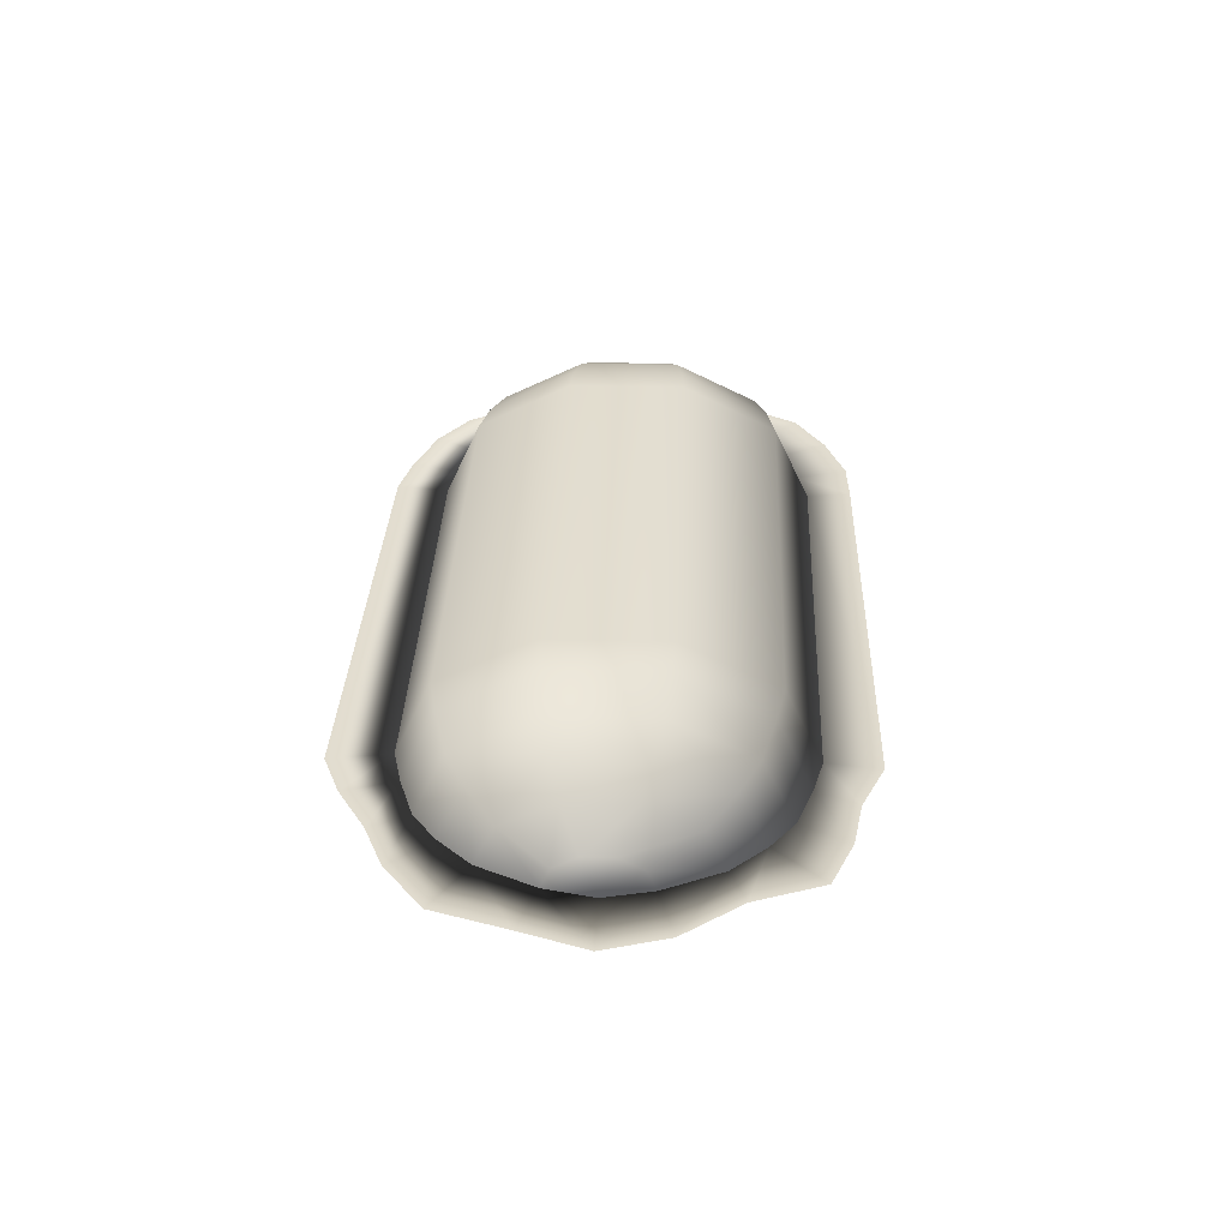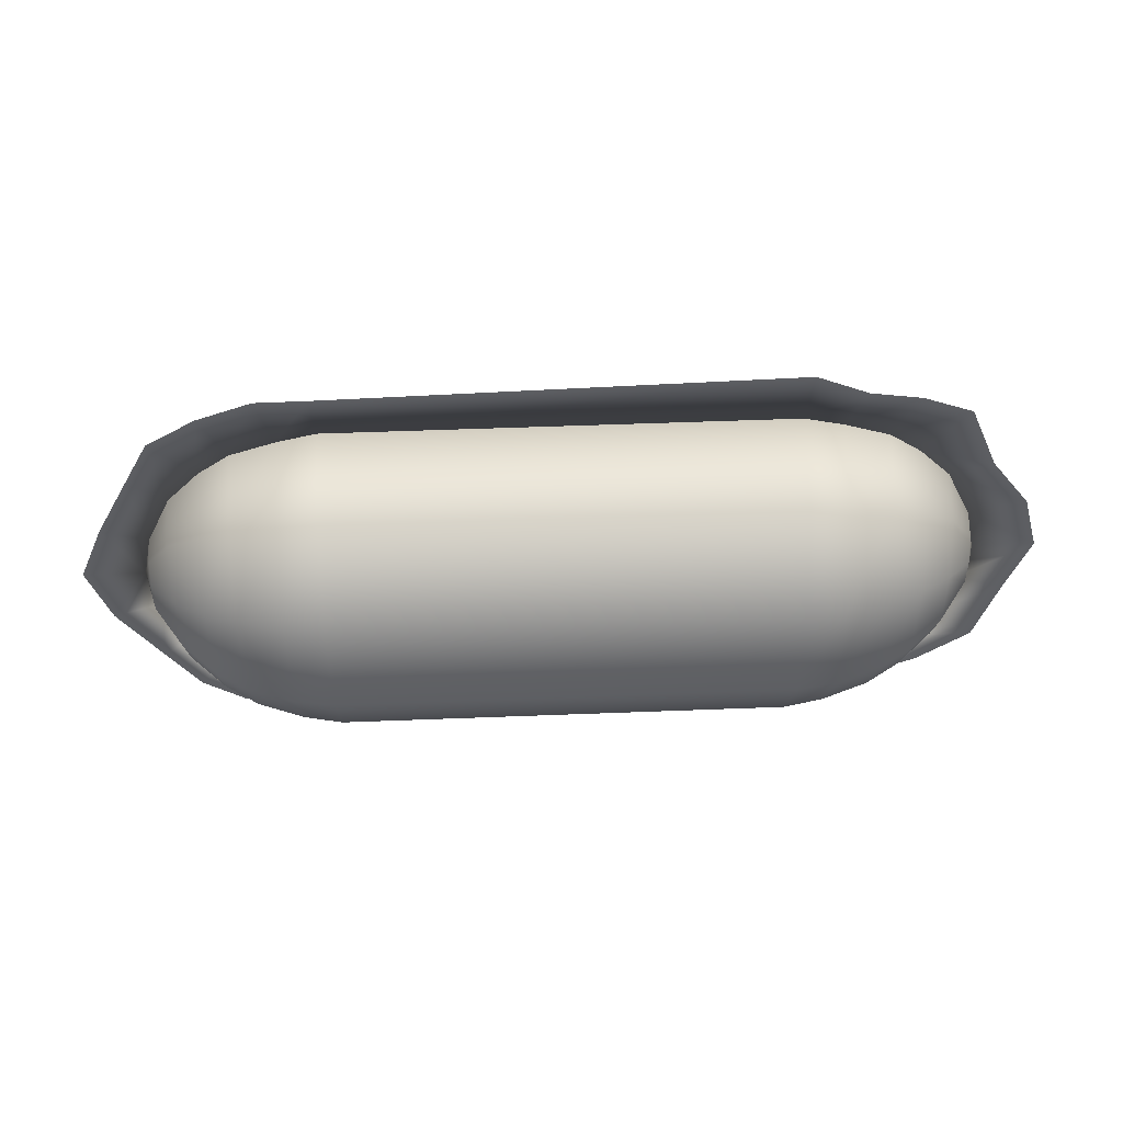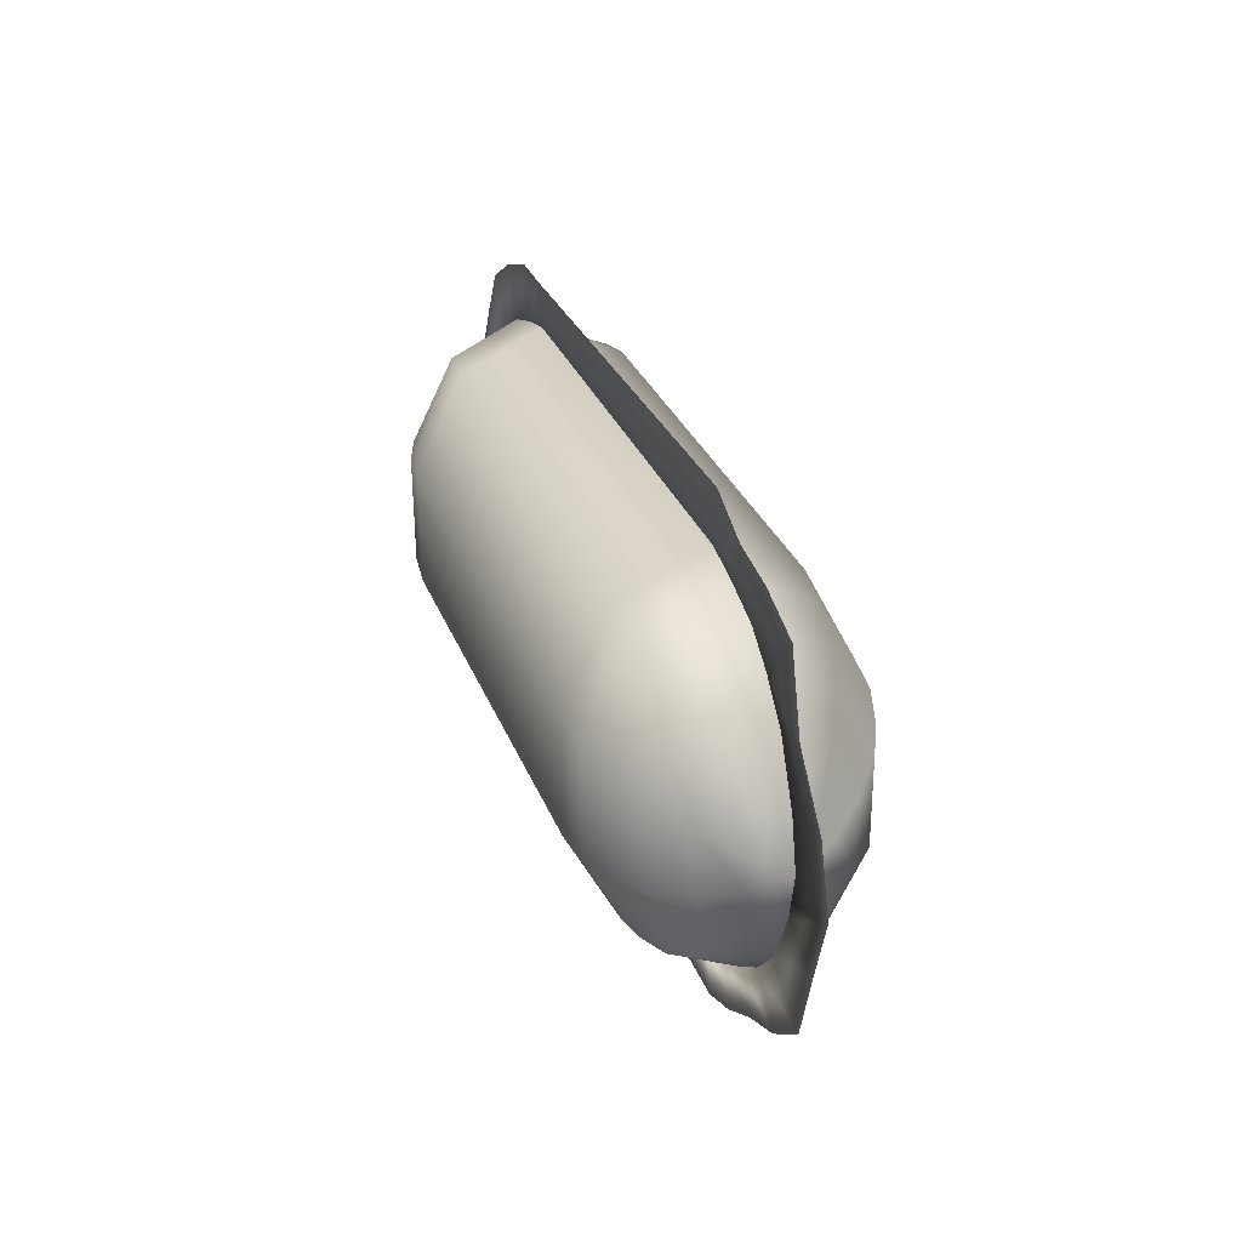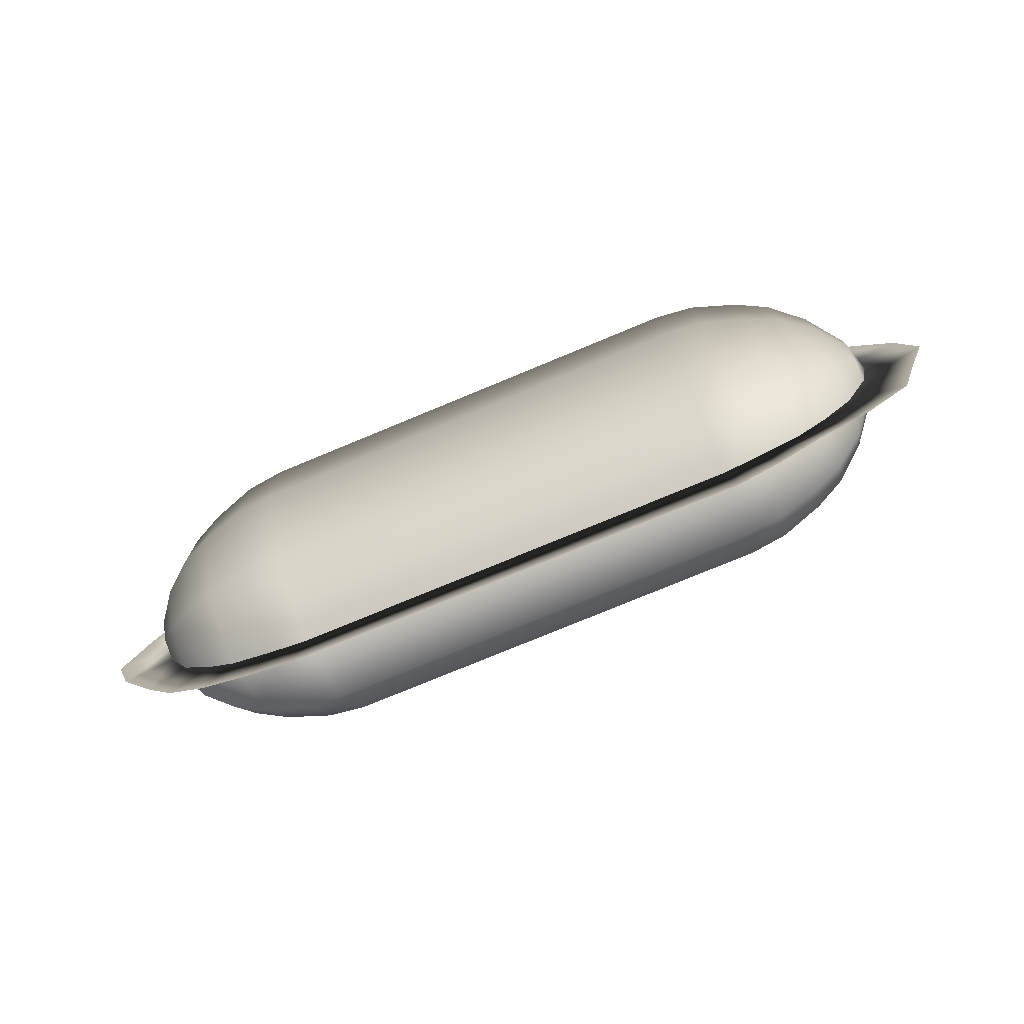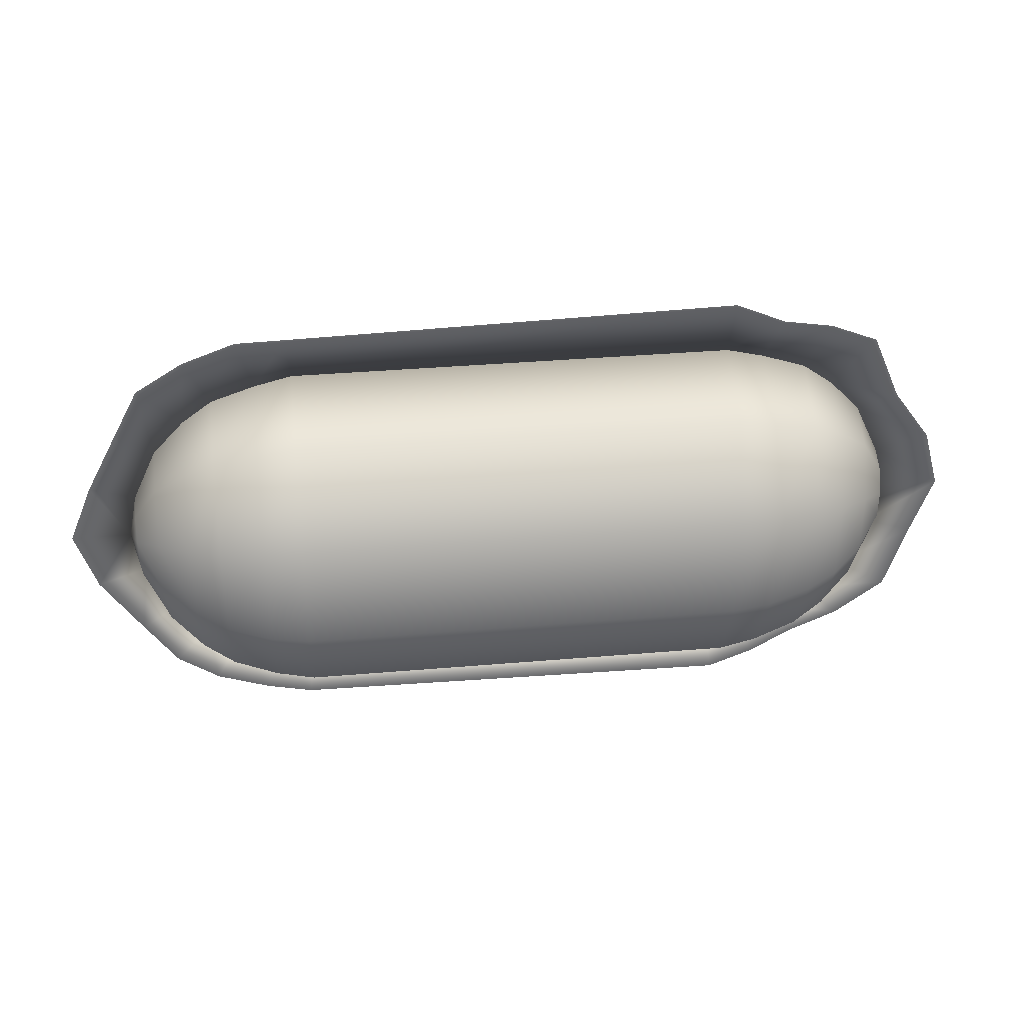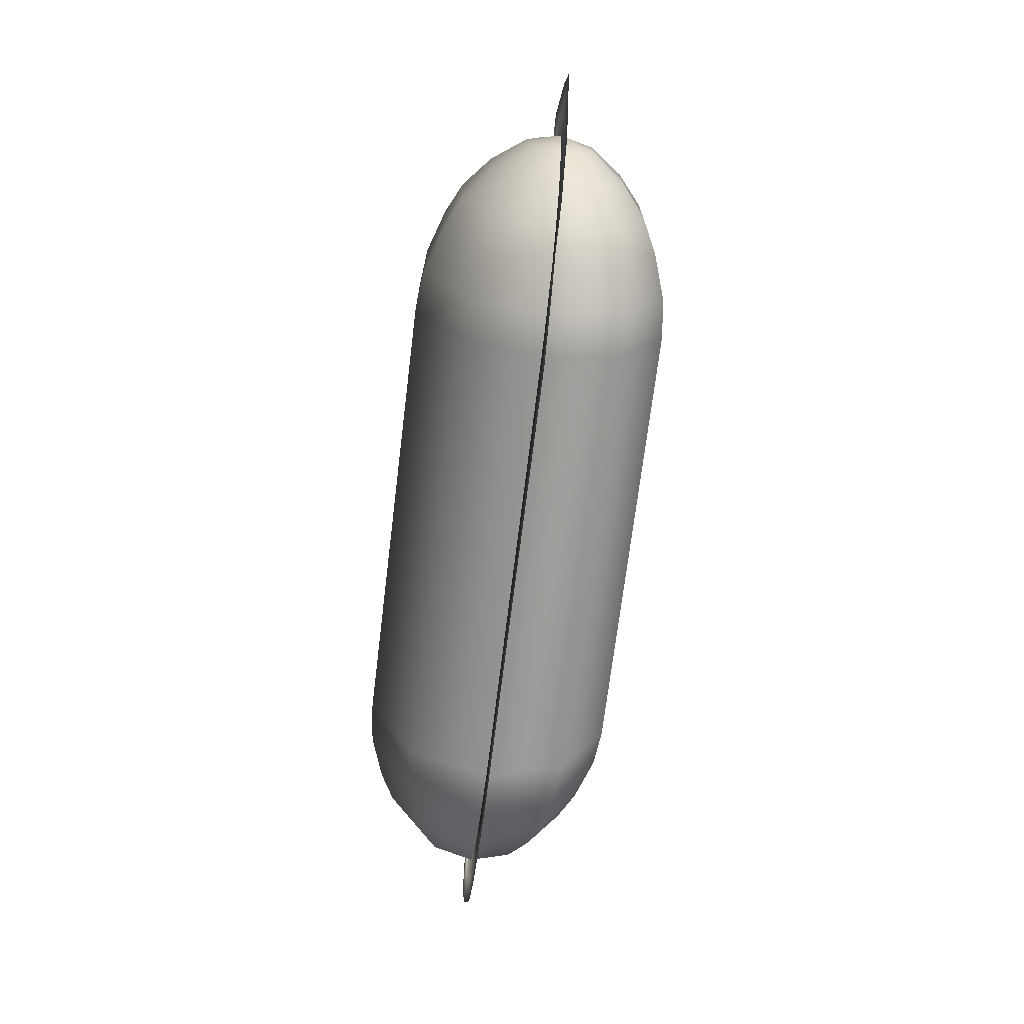
<metadata>
{"format":"obj","ext":"obj","renderer":"f3d","projection":"perspective","resolution":1024,"background":"white","views":[{"elev":34.3,"azim":-87.6,"up":"+Y"},{"elev":49.3,"azim":177.5,"up":"+Z"},{"elev":30.3,"azim":-108.8,"up":"+Z"},{"elev":-76.0,"azim":-157.4,"up":"+Z"},{"elev":37.1,"azim":173.7,"up":"+Z"},{"elev":-70.6,"azim":-97.0,"up":"+Z"}]}
</metadata>
<code>
g default
v 6.646 -0.5692 0.2526
v 6.646 -0.3491 0.6552
v 6.646 0.004375 0.8075
v 6.646 0.3562 0.6514
v 6.646 0.5719 0.2464
v 6.646 0.5692 -0.2526
v 6.646 0.3491 -0.6552
v 6.646 -0.004375 -0.8075
v 6.646 -0.3562 -0.6514
v 6.646 -0.5719 -0.2464
v 5.67 -1.555 0.7302
v 5.67 -0.953 1.895
v 5.67 0.01265 2.336
v 5.67 0.9735 1.884
v 5.67 1.562 0.7133
v 5.67 1.555 -0.7302
v 5.67 0.953 -1.895
v 5.67 -0.01265 -2.336
v 5.67 -0.9735 -1.884
v 5.67 -1.562 -0.7133
v 5.148 -1.802 0.852
v 5.148 -1.105 2.211
v 5.148 0.01477 2.726
v 5.148 1.128 2.199
v 5.148 1.811 0.8325
v 5.148 1.802 -0.852
v 5.148 1.105 -2.211
v 5.148 -0.01477 -2.726
v 5.148 -1.128 -2.199
v 5.148 -1.811 -0.8325
v 4.398 -2.045 0.9339
v 4.398 -1.254 2.423
v 4.398 0.01618 2.986
v 4.398 1.28 2.409
v 4.398 2.055 0.9117
v 4.398 2.045 -0.9339
v 4.398 1.254 -2.423
v 4.398 -0.01618 -2.986
v 4.398 -1.28 -2.409
v 4.398 -2.055 -0.9117
v 3.755 -2.111 0.9845
v 3.755 -1.294 2.555
v 3.755 0.01706 3.149
v 3.755 1.322 2.54
v 3.755 2.121 0.9616
v 3.755 2.111 -0.9845
v 3.755 1.294 -2.555
v 3.755 -0.01706 -3.149
v 3.755 -1.322 -2.54
v 3.755 -2.121 -0.9616
v -3.755 -2.111 0.9845
v -3.755 -1.294 2.555
v -3.755 0.01706 3.149
v -3.755 1.322 2.54
v -3.755 2.121 0.9616
v -3.755 2.111 -0.9845
v -3.755 1.294 -2.555
v -3.755 -0.01706 -3.149
v -3.755 -1.322 -2.54
v -3.755 -2.121 -0.9616
v -4.398 -2.045 0.9339
v -4.398 -1.254 2.423
v -4.398 0.01618 2.986
v -4.398 1.28 2.409
v -4.398 2.055 0.9117
v -4.398 2.045 -0.9339
v -4.398 1.254 -2.423
v -4.398 -0.01618 -2.986
v -4.398 -1.28 -2.409
v -4.398 -2.055 -0.9117
v -5.148 -1.802 0.852
v -5.148 -1.105 2.211
v -5.148 0.01477 2.726
v -5.148 1.128 2.199
v -5.148 1.811 0.8325
v -5.148 1.802 -0.852
v -5.148 1.105 -2.211
v -5.148 -0.01477 -2.726
v -5.148 -1.128 -2.199
v -5.148 -1.811 -0.8325
v -5.67 -1.555 0.7302
v -5.67 -0.953 1.895
v -5.67 0.01265 2.336
v -5.67 0.9735 1.884
v -5.67 1.562 0.7133
v -5.67 1.555 -0.7302
v -5.67 0.953 -1.895
v -5.67 -0.01265 -2.336
v -5.67 -0.9735 -1.884
v -5.67 -1.562 -0.7133
v -6.646 -0.5692 0.2526
v -6.646 -0.3491 0.6552
v -6.646 0.004375 0.8075
v -6.646 0.3562 0.6514
v -6.646 0.5719 0.2464
v -6.646 0.5692 -0.2526
v -6.646 0.3491 -0.6552
v -6.646 -0.004375 -0.8075
v -6.646 -0.3562 -0.6514
v -6.646 -0.5719 -0.2464
v 6.818 0 0
v -6.818 0 0
v -6.2 -0.6883 1.435
v -6.2 -1.123 0.5529
v -6.2 -1.129 -0.5407
v -6.2 -0.7038 -1.428
v -6.2 -0.009587 -1.77
v -6.2 0.6883 -1.435
v -6.2 1.123 -0.5529
v -6.2 1.129 0.5407
v -6.2 0.7038 1.428
v -6.2 0.009587 1.77
v 6.216 -0.6769 1.411
v 6.216 -1.105 0.5435
v 6.216 -1.111 -0.5315
v 6.216 -0.6922 -1.404
v 6.216 -0.009424 -1.739
v 6.216 0.6769 -1.411
v 6.216 1.105 -0.5435
v 6.216 1.111 0.5315
v 6.216 0.6922 1.404
v 6.216 0.009424 1.739
v 7.409 0.01444 1.051
v 6.825 0.02478 2.175
v 7.502 -0.005917 -1.092
v 6.819 -0.03213 -2.195
v 6.388 0.01626 3.001
v 5.569 0.01906 3.518
v 6.276 -0.01629 -3.006
v 5.569 -0.01906 -3.518
v 4.659 0.02089 3.855
v 4.659 -0.02089 -3.855
v 3.816 0.05101 3.892
v 3.866 -0.0219 -4.043
v -3.866 0.0219 4.043
v -3.901 -0.0286 -4.169
v -4.725 0.03013 3.667
v -4.659 -0.02089 -3.855
v -5.569 0.01906 3.518
v -5.469 -0.01069 -3.361
v -6.396 -0.007815 3.163
v -6.273 -0.0163 -3.009
v -6.882 0.05104 2.025
v -7.133 -0.002401 -2.333
v 7.844 -2.9e-05 -0.005282
v -7.863 3e-06 0.000548
v -7.564 0.01079 1.062
v -7.502 -0.005921 -1.093
g influenza:Mesh
f 113 114 1 2
f 113 2 3 122
f 121 122 3 4
f 120 121 4 5
f 119 120 5 6
f 118 119 6 7
f 117 118 7 8
f 116 117 8 9
f 115 116 9 10
f 114 115 10 1
f 21 11 12 22
f 22 12 13 23
f 23 13 14 24
f 24 14 15 25
f 25 15 16 26
f 26 16 17 27
f 27 17 18 28
f 28 18 19 29
f 29 19 20 30
f 30 20 11 21
f 31 21 22 32
f 32 22 23 33
f 33 23 24 34
f 34 24 25 35
f 35 25 26 36
f 36 26 27 37
f 37 27 28 38
f 38 28 29 39
f 39 29 30 40
f 40 30 21 31
f 41 31 32 42
f 42 32 33 43
f 43 33 34 44
f 44 34 35 45
f 45 35 36 46
f 46 36 37 47
f 47 37 38 48
f 48 38 39 49
f 49 39 40 50
f 50 40 31 41
f 51 41 42 52
f 52 42 43 53
f 53 43 44 54
f 54 44 45 55
f 55 45 46 56
f 56 46 47 57
f 57 47 48 58
f 58 48 49 59
f 59 49 50 60
f 60 50 41 51
f 61 51 52 62
f 62 52 53 63
f 63 53 54 64
f 64 54 55 65
f 65 55 56 66
f 66 56 57 67
f 67 57 58 68
f 68 58 59 69
f 69 59 60 70
f 70 60 51 61
f 71 61 62 72
f 72 62 63 73
f 73 63 64 74
f 74 64 65 75
f 75 65 66 76
f 76 66 67 77
f 77 67 68 78
f 78 68 69 79
f 79 69 70 80
f 80 70 61 71
f 81 71 72 82
f 82 72 73 83
f 83 73 74 84
f 84 74 75 85
f 85 75 76 86
f 86 76 77 87
f 87 77 78 88
f 88 78 79 89
f 89 79 80 90
f 90 80 71 81
f 103 104 81 82
f 112 103 82 83
f 111 112 83 84
f 110 111 84 85
f 109 110 85 86
f 108 109 86 87
f 107 108 87 88
f 106 107 88 89
f 105 106 89 90
f 104 105 90 81
f 2 1 101
f 3 2 101
f 4 3 101
f 5 4 101
f 6 5 101
f 7 6 101
f 8 7 101
f 9 8 101
f 10 9 101
f 1 10 101
f 102 91 92
f 102 92 93
f 102 93 94
f 102 94 95
f 102 95 96
f 102 96 97
f 102 97 98
f 102 98 99
f 102 99 100
f 102 100 91
f 92 91 104 103
f 91 100 105 104
f 100 99 106 105
f 99 98 107 106
f 98 97 108 107
f 97 96 109 108
f 96 95 110 109
f 95 94 111 110
f 94 93 112 111
f 93 92 103 112
f 13 12 113 122
f 12 11 114 113
f 11 20 115 114
f 20 19 116 115
f 19 18 117 116
f 18 17 118 117
f 17 16 119 118
f 16 15 120 119
f 15 14 121 120
f 14 13 122 121
f 3 122 124 123
f 8 125 126 117
f 13 23 128 127
f 18 129 130 28
f 23 33 131 128
f 28 130 132 38
f 33 43 133 131
f 38 132 134 48
f 43 53 135 133
f 48 134 136 58
f 53 63 137 135
f 58 136 138 68
f 63 73 139 137
f 68 138 140 78
f 73 83 141 139
f 78 140 142 88
f 83 112 143 141
f 88 142 144 107
f 101 3 123 145
f 101 145 125 8
f 93 102 146 147
f 98 148 146 102
f 107 144 148 98
f 112 93 147 143
f 117 126 129 18
f 122 13 127 124

</code>
